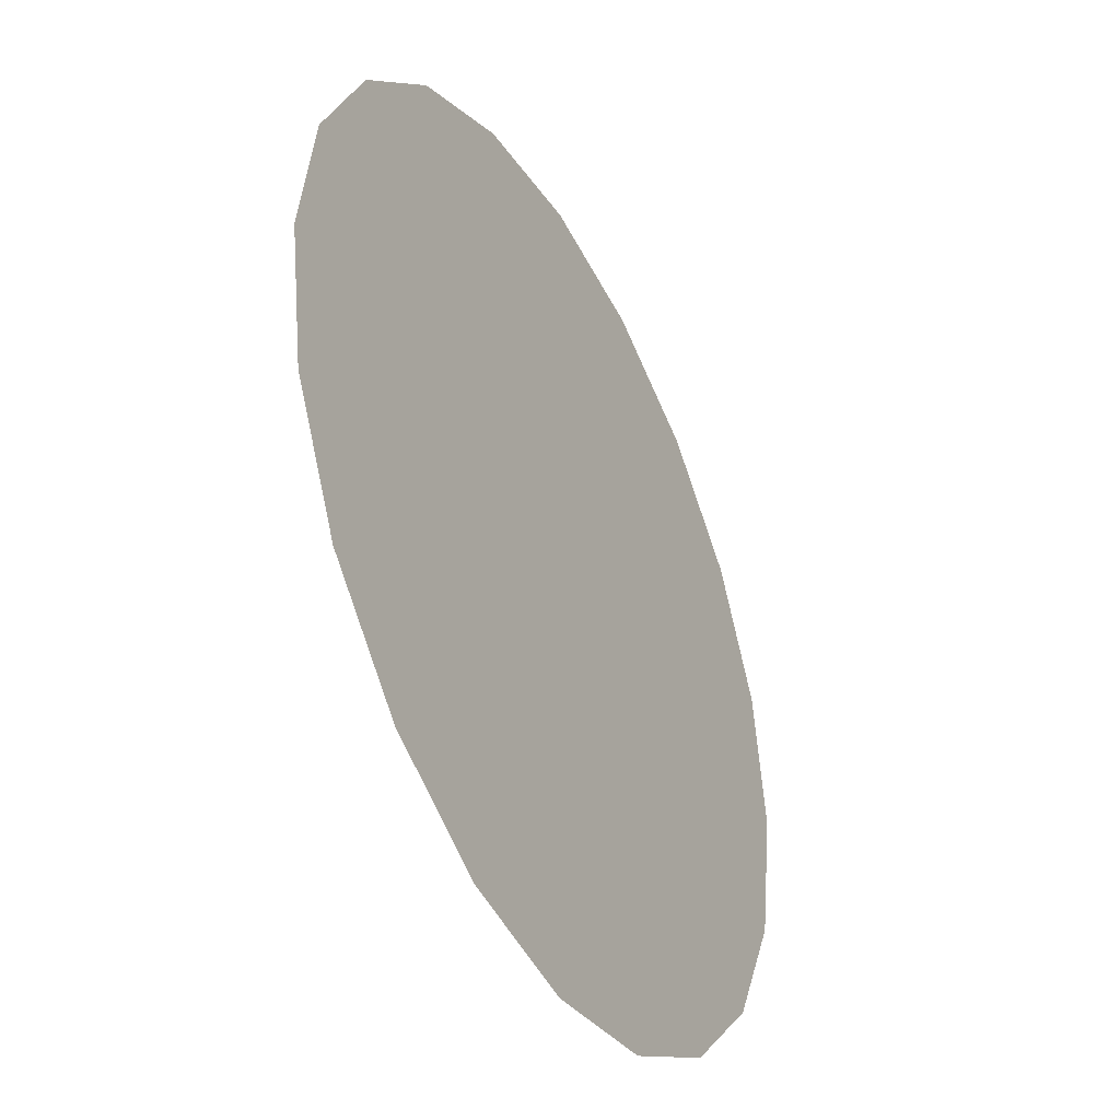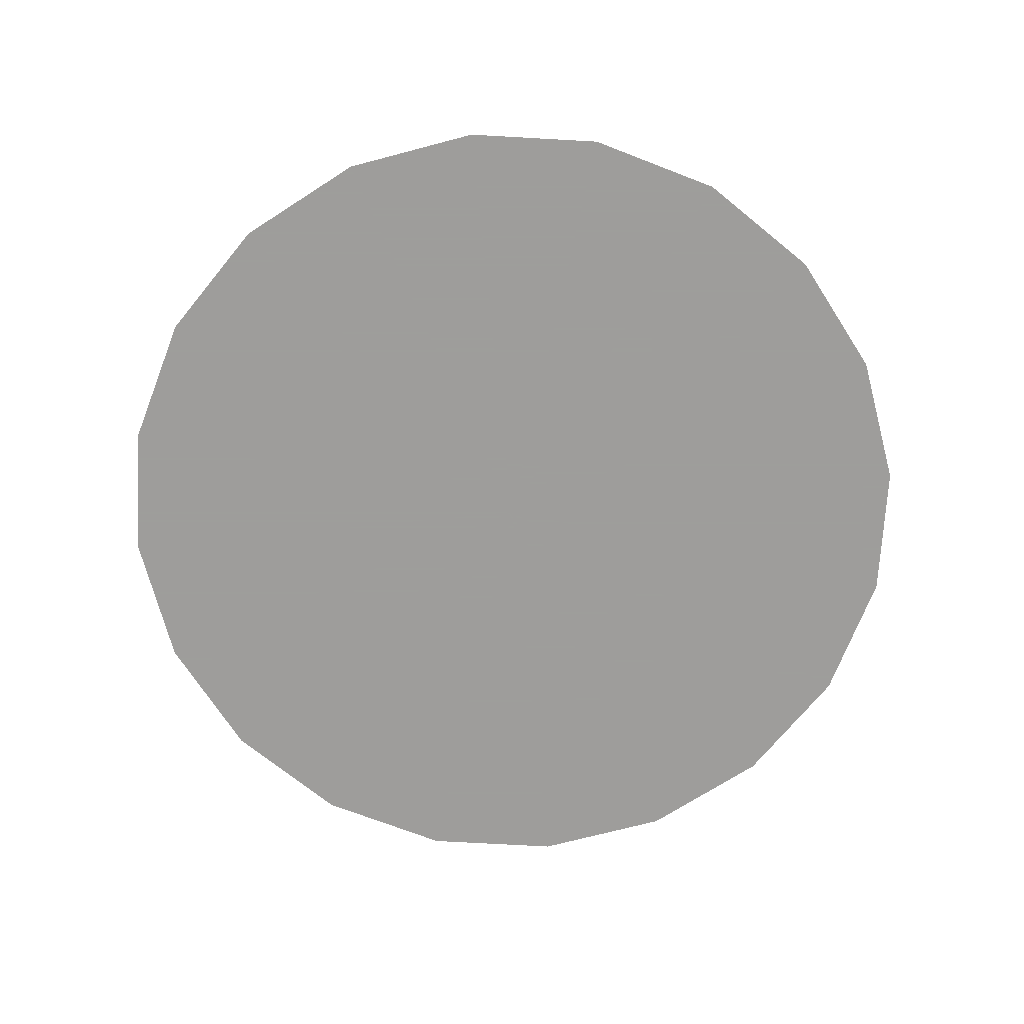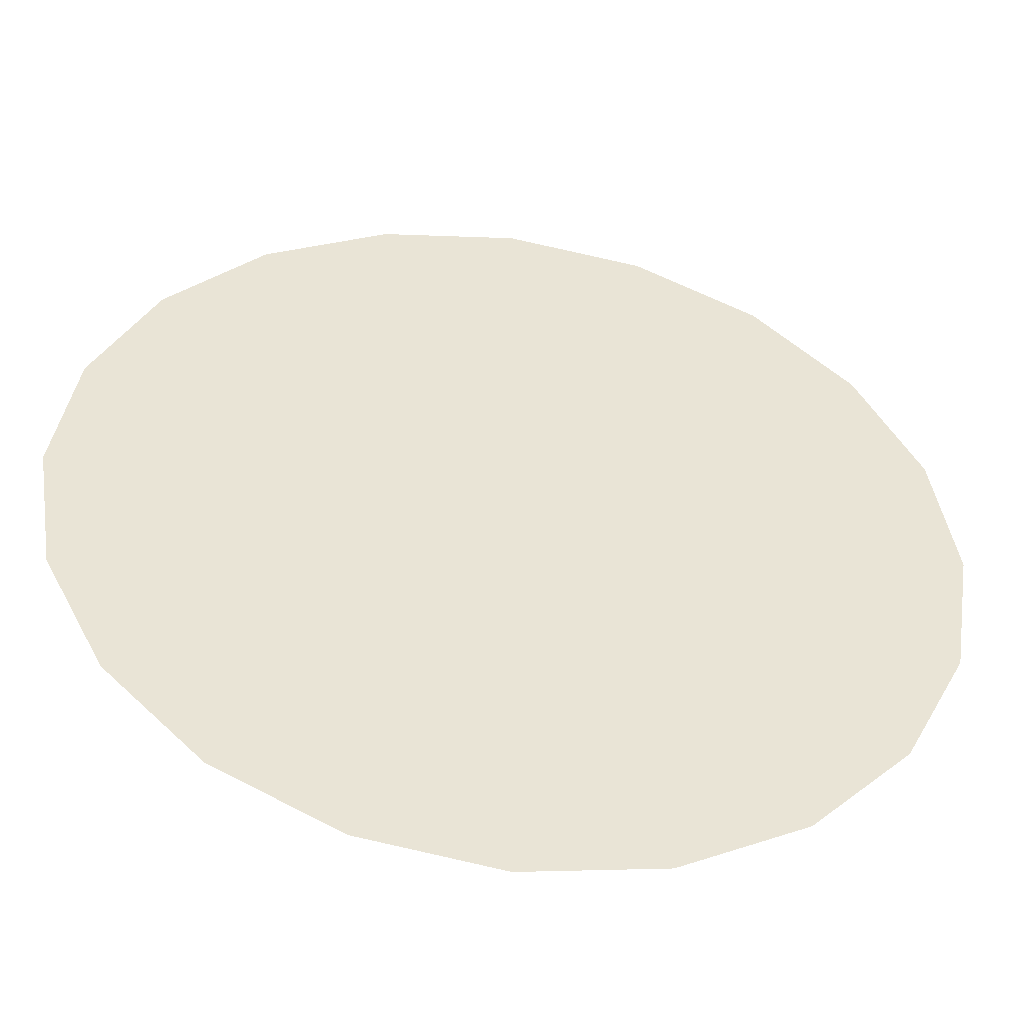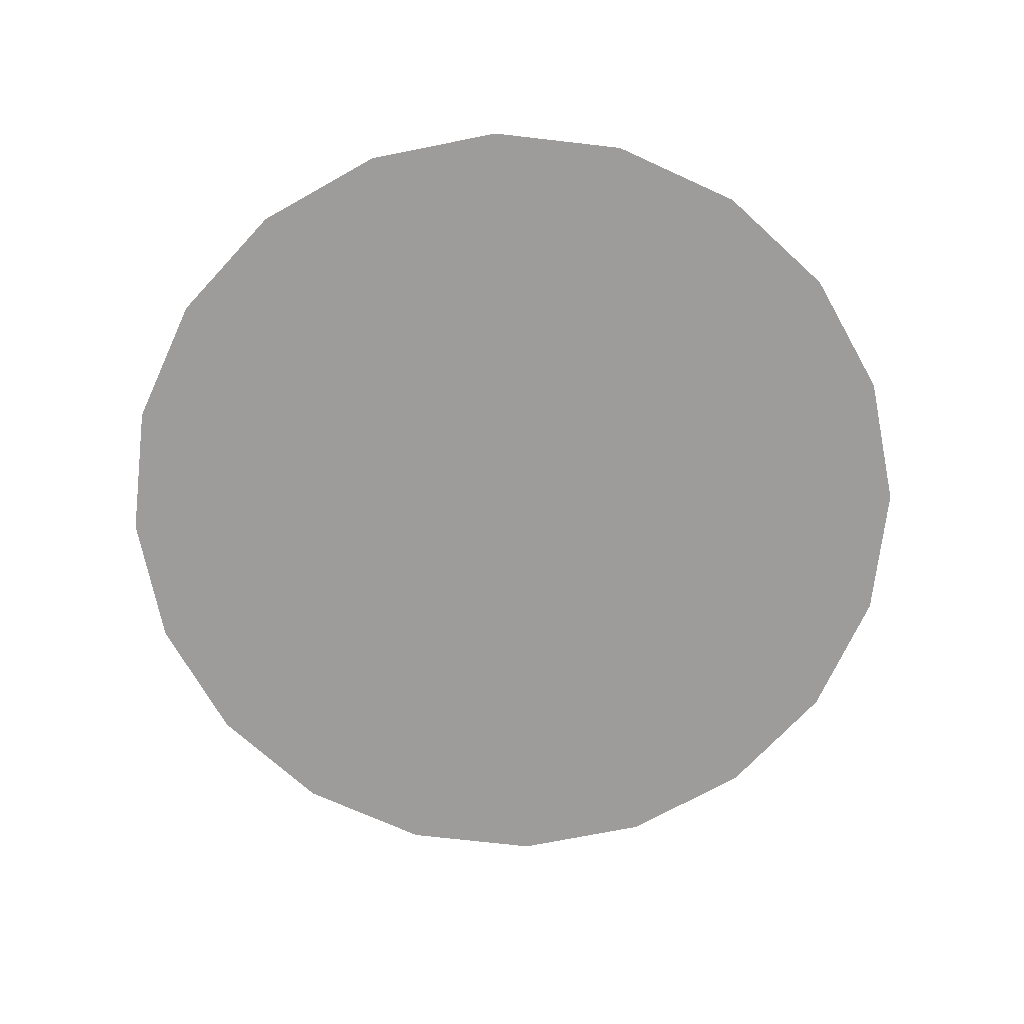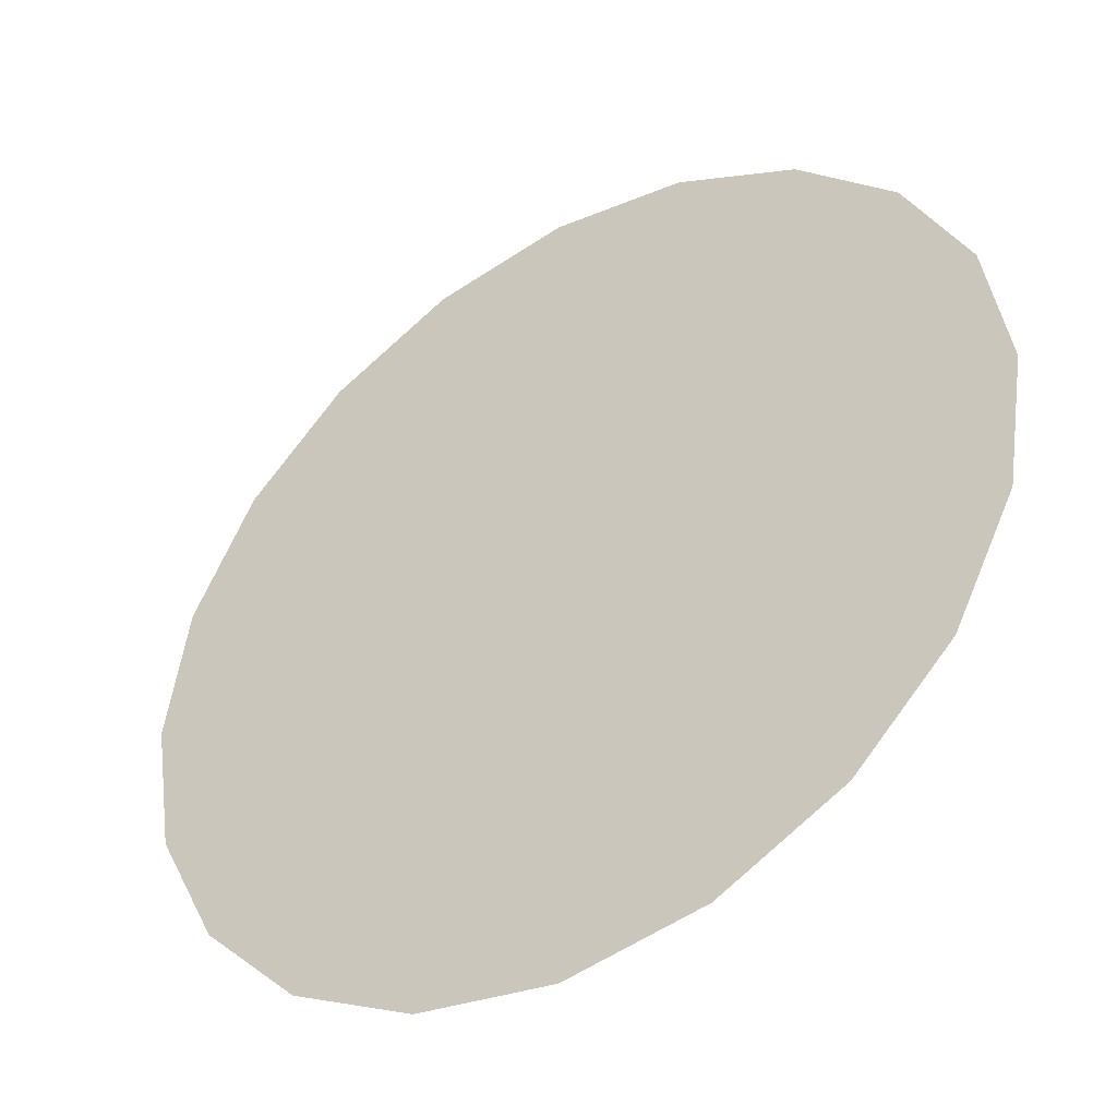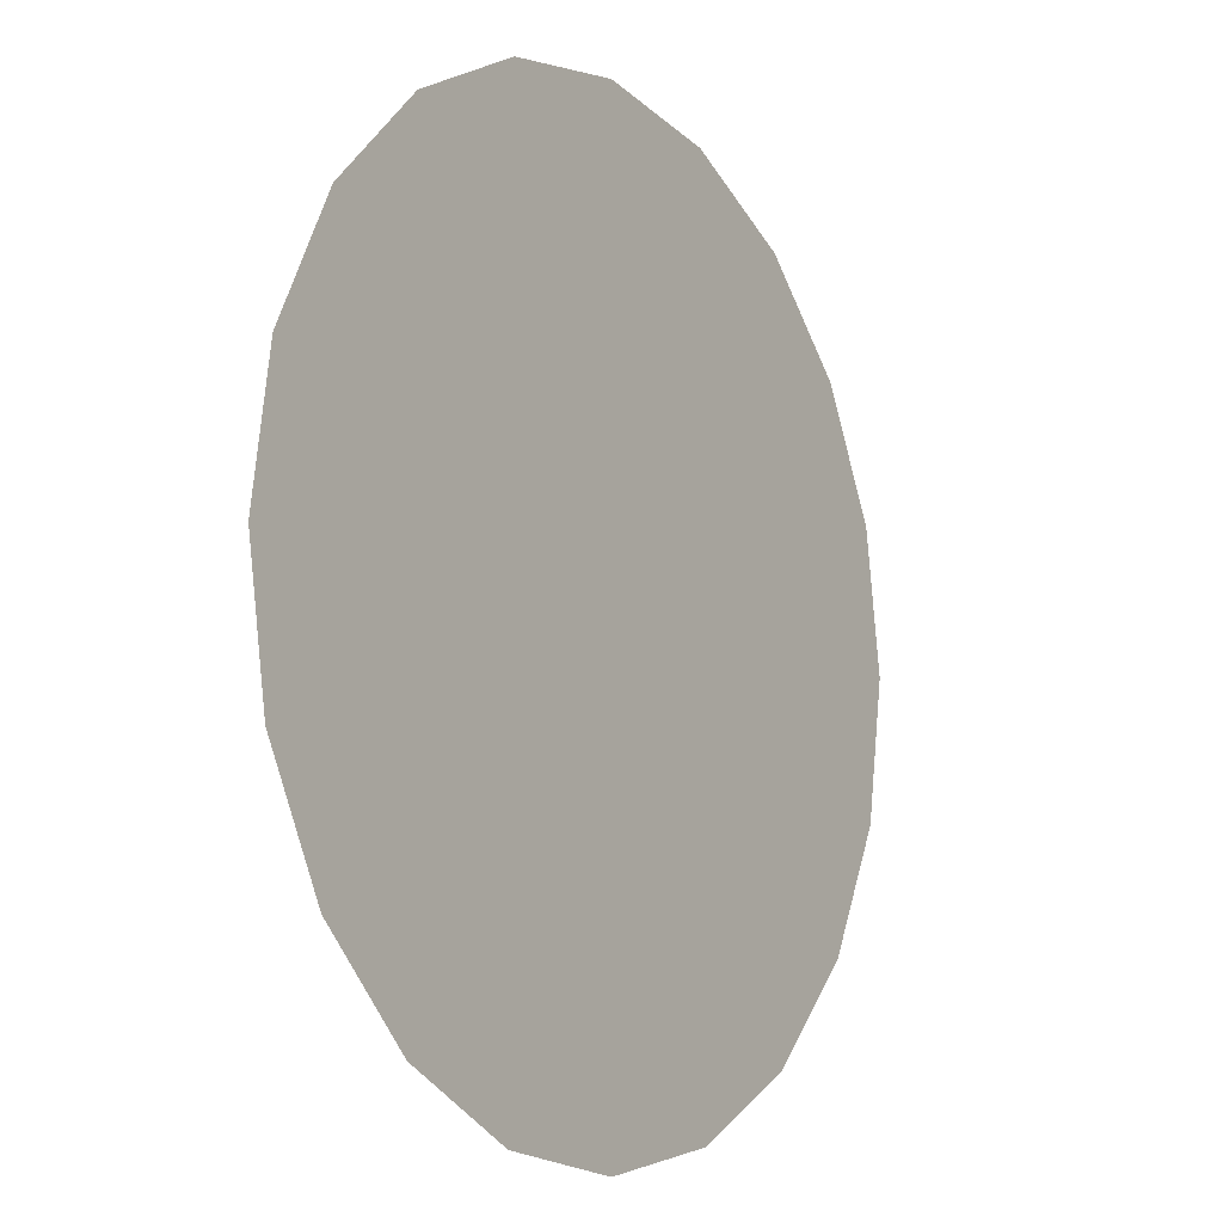
<metadata>
{"format":"obj","ext":"obj","renderer":"f3d","projection":"perspective","resolution":1024,"background":"white","views":[{"elev":-40.7,"azim":-62.8,"up":"+Y"},{"elev":-70.7,"azim":41.8,"up":"+Z"},{"elev":-48.1,"azim":171.1,"up":"+Y"},{"elev":-70.2,"azim":-51.6,"up":"+Z"},{"elev":-42.9,"azim":-147.0,"up":"+Y"},{"elev":-9.5,"azim":-56.3,"up":"+Y"}]}
</metadata>
<code>
v 0 -0.1 0
v 0.0309 -0.09511 0
v 0.05878 -0.0809 0
v 0.0809 -0.05878 0
v 0.09511 -0.0309 0
v 0.1 0 0
v 0.09511 0.0309 0
v 0.0809 0.05878 0
v 0.05878 0.0809 0
v 0.0309 0.09511 0
v 0 0.1 0
v -0.0309 0.09511 0
v -0.05878 0.0809 0
v -0.0809 0.05878 0
v -0.09511 0.0309 0
v -0.1 0 0
v -0.09511 -0.0309 0
v -0.0809 -0.05878 0
v -0.05878 -0.0809 0
v -0.0309 -0.09511 0
v 0 0 0
f 21 1 2
f 21 2 3
f 21 3 4
f 21 4 5
f 21 5 6
f 21 6 7
f 21 7 8
f 21 8 9
f 21 9 10
f 21 10 11
f 21 11 12
f 21 12 13
f 21 13 14
f 21 14 15
f 21 15 16
f 21 16 17
f 21 17 18
f 21 18 19
f 21 19 20
f 21 20 1

</code>
